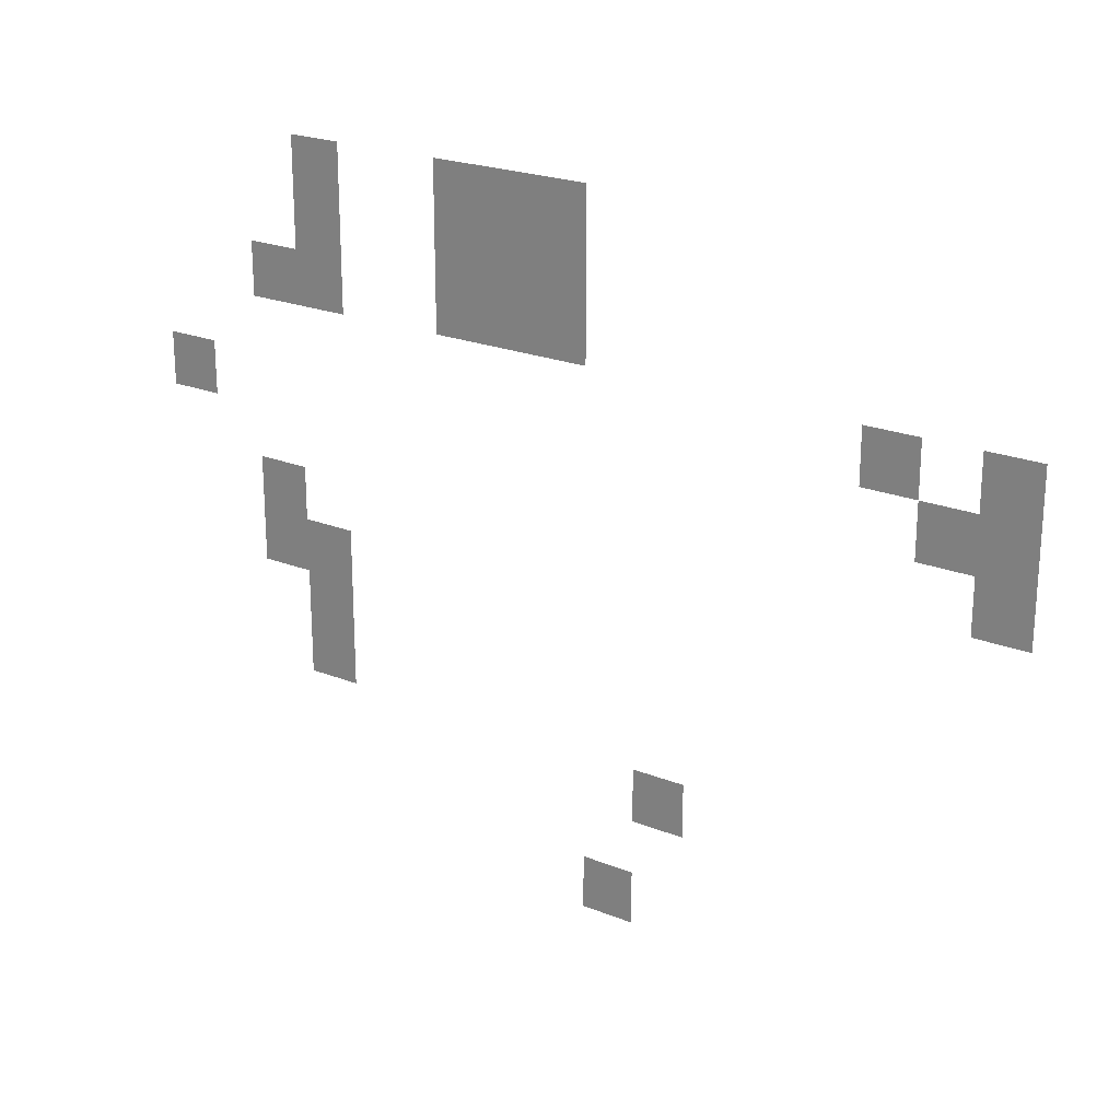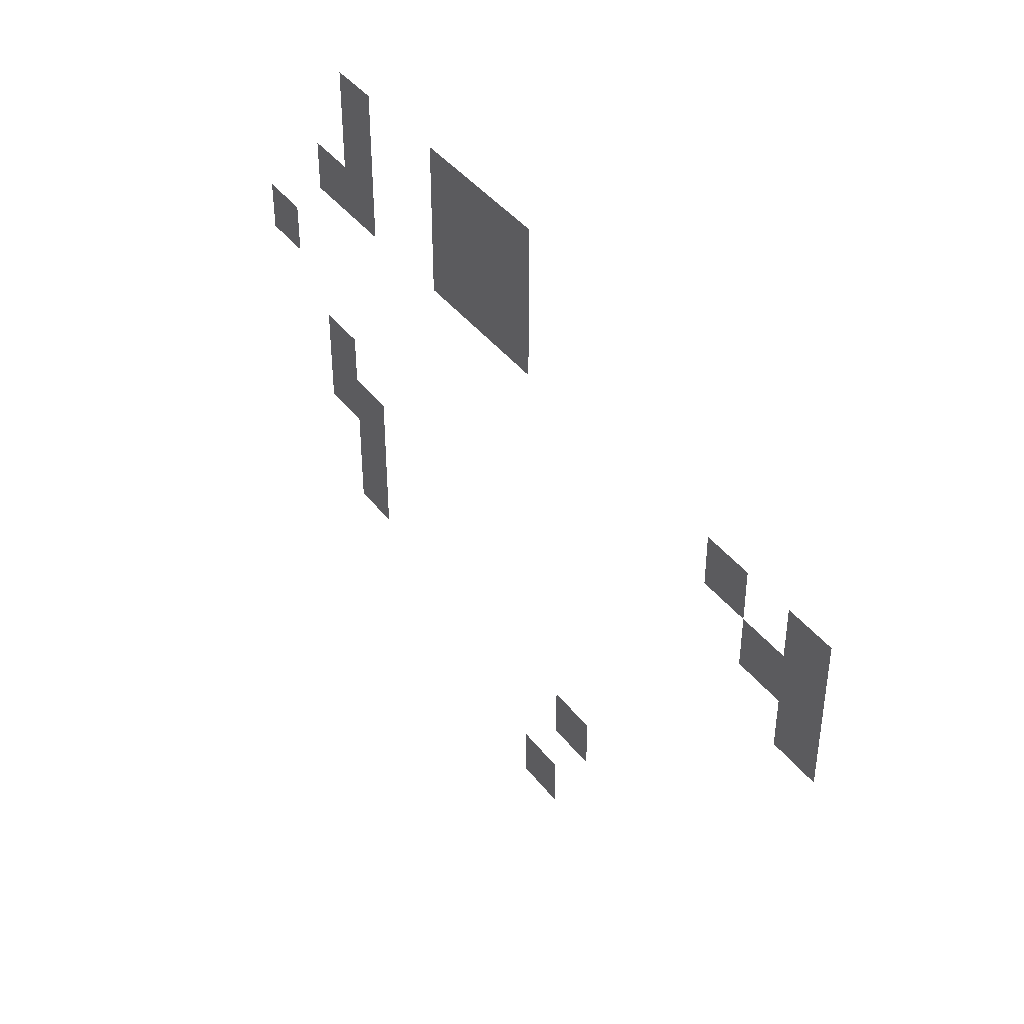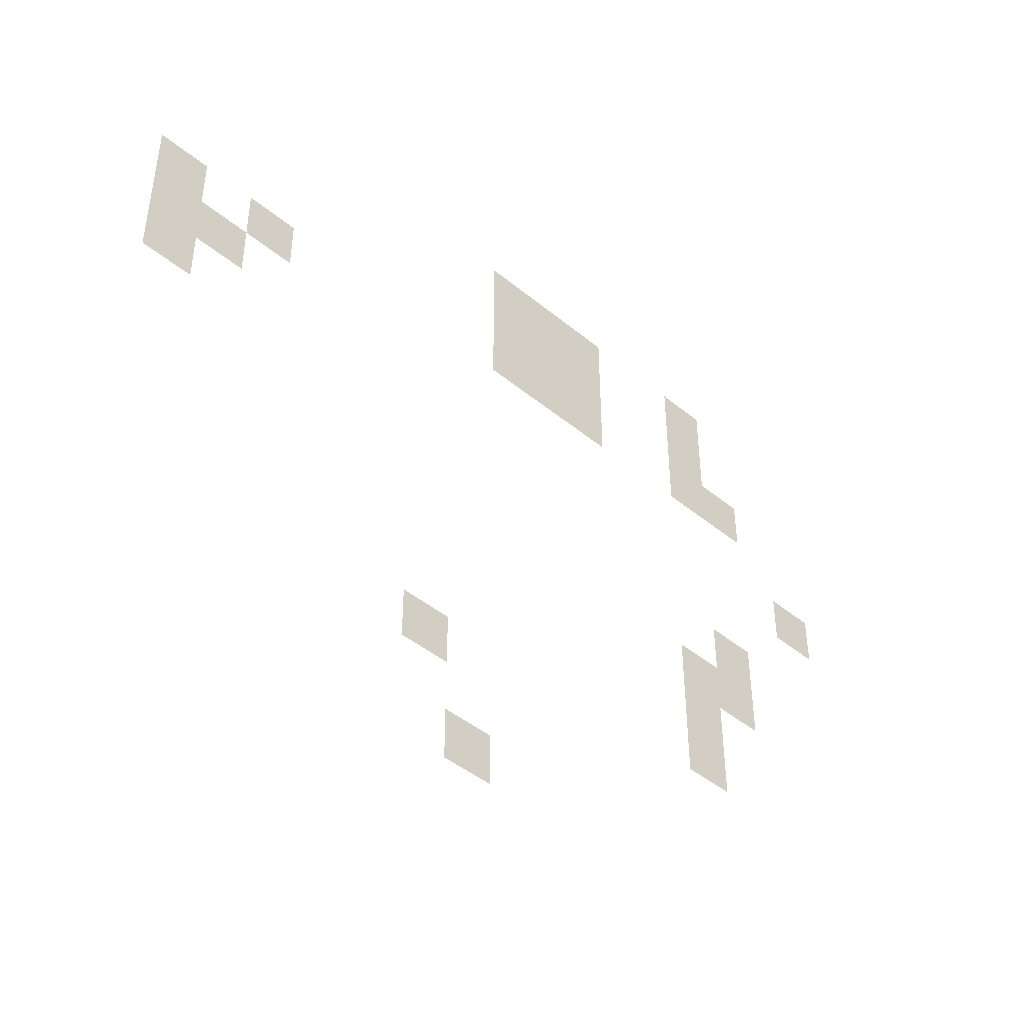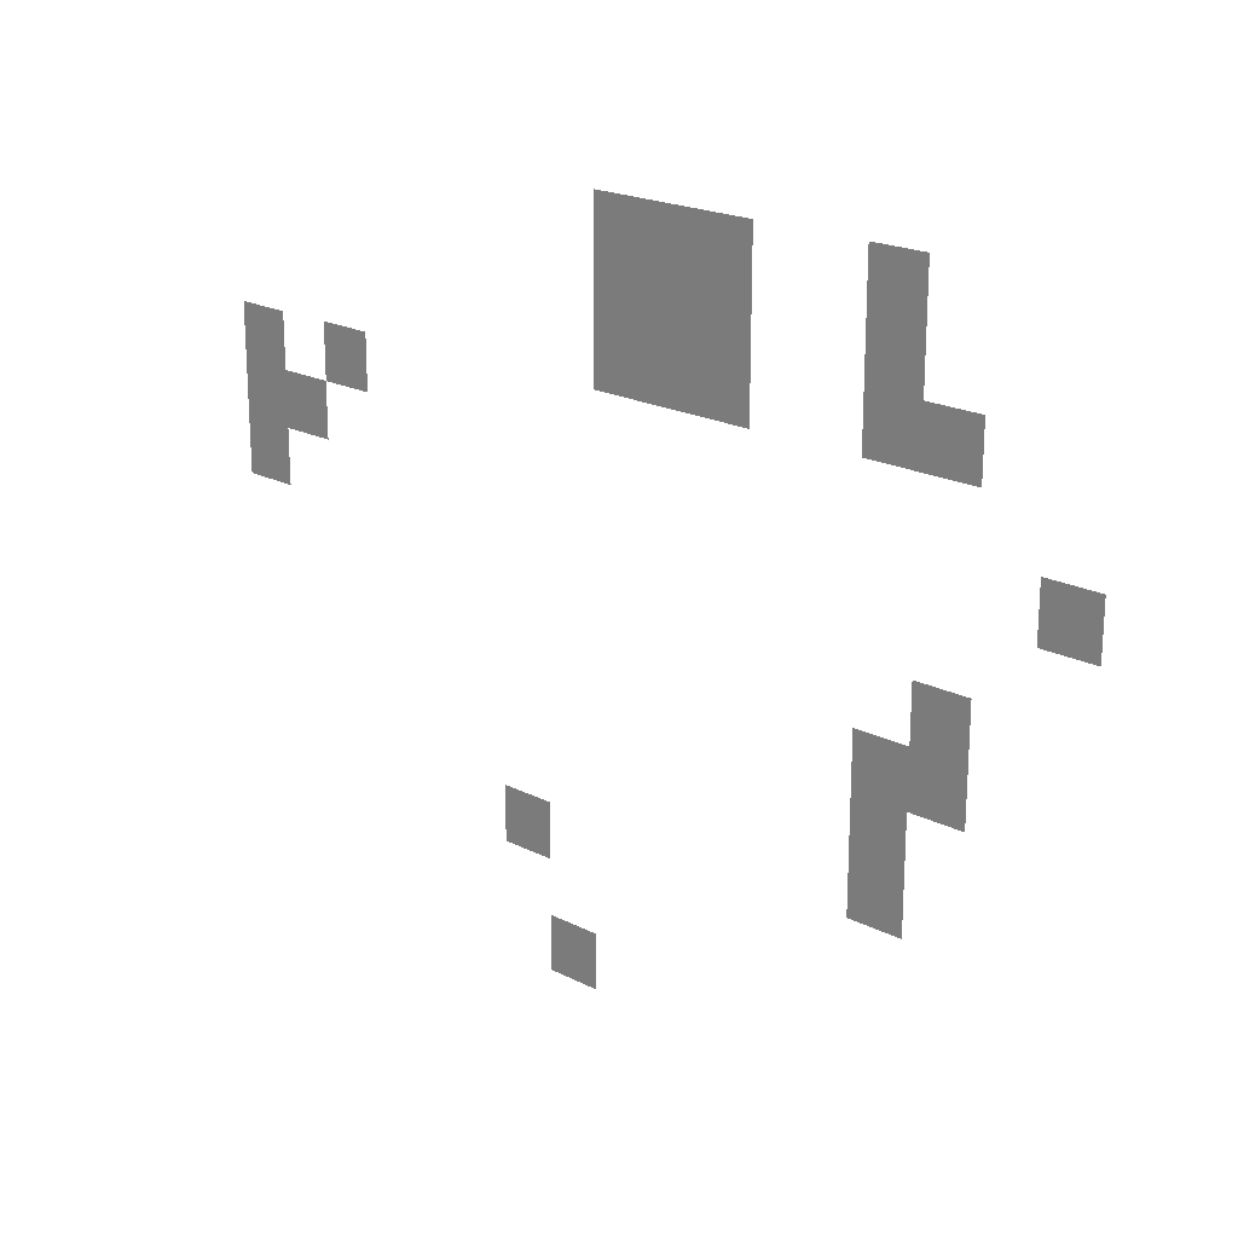
<metadata>
{"format":"obj","ext":"obj","renderer":"f3d","projection":"perspective","resolution":1024,"background":"white","views":[{"elev":22.7,"azim":34.3,"up":"+Y"},{"elev":41.5,"azim":55.8,"up":"+Y"},{"elev":-44.4,"azim":136.2,"up":"+Y"},{"elev":20.6,"azim":-137.4,"up":"+Y"}]}
</metadata>
<code>
v -128 -16 0
v -144 -16 0
v -144 0 0
v -128 0 0
v -144 -16 0
v -160 -16 0
v -160 0 0
v -144 0 0
v -160 -16 0
v -176 -16 0
v -176 0 0
v -160 0 0
v -208 -16 0
v -224 -16 0
v -224 0 0
v -208 0 0
v -128 -32 0
v -144 -32 0
v -144 -16 0
v -128 -16 0
v -144 -32 0
v -160 -32 0
v -160 -16 0
v -144 -16 0
v -160 -32 0
v -176 -32 0
v -176 -16 0
v -160 -16 0
v -208 -32 0
v -224 -32 0
v -224 -16 0
v -208 -16 0
v -128 -48 0
v -144 -48 0
v -144 -32 0
v -128 -32 0
v -144 -48 0
v -160 -48 0
v -160 -32 0
v -144 -32 0
v -160 -48 0
v -176 -48 0
v -176 -32 0
v -160 -32 0
v -208 -48 0
v -224 -48 0
v -224 -32 0
v -208 -32 0
v -224 -48 0
v -240 -48 0
v -240 -32 0
v -224 -32 0
v 0 -64 0
v -16 -64 0
v -16 -48 0
v 0 -48 0
v -32 -64 0
v -48 -64 0
v -48 -48 0
v -32 -48 0
v 0 -80 0
v -16 -80 0
v -16 -64 0
v 0 -64 0
v -16 -80 0
v -32 -80 0
v -32 -64 0
v -16 -64 0
v -256 -80 0
v -272 -80 0
v -272 -64 0
v -256 -64 0
v 0 -96 0
v -16 -96 0
v -16 -80 0
v 0 -80 0
v -224 -112 0
v -240 -112 0
v -240 -96 0
v -224 -96 0
v -208 -128 0
v -224 -128 0
v -224 -112 0
v -208 -112 0
v -224 -128 0
v -240 -128 0
v -240 -112 0
v -224 -112 0
v -208 -144 0
v -224 -144 0
v -224 -128 0
v -208 -128 0
v -208 -160 0
v -224 -160 0
v -224 -144 0
v -208 -144 0
v -96 -176 0
v -112 -176 0
v -112 -160 0
v -96 -160 0
v -112 -208 0
v -128 -208 0
v -128 -192 0
v -112 -192 0
g findKey_1_mesh_0002
f 1 2 3 4
f 5 6 7 8
f 9 10 11 12
f 13 14 15 16
f 17 18 19 20
f 21 22 23 24
f 25 26 27 28
f 29 30 31 32
f 33 34 35 36
f 37 38 39 40
f 41 42 43 44
f 45 46 47 48
f 49 50 51 52
f 53 54 55 56
f 57 58 59 60
f 61 62 63 64
f 65 66 67 68
f 69 70 71 72
f 73 74 75 76
f 77 78 79 80
f 81 82 83 84
f 85 86 87 88
f 89 90 91 92
f 93 94 95 96
f 97 98 99 100
f 101 102 103 104

</code>
